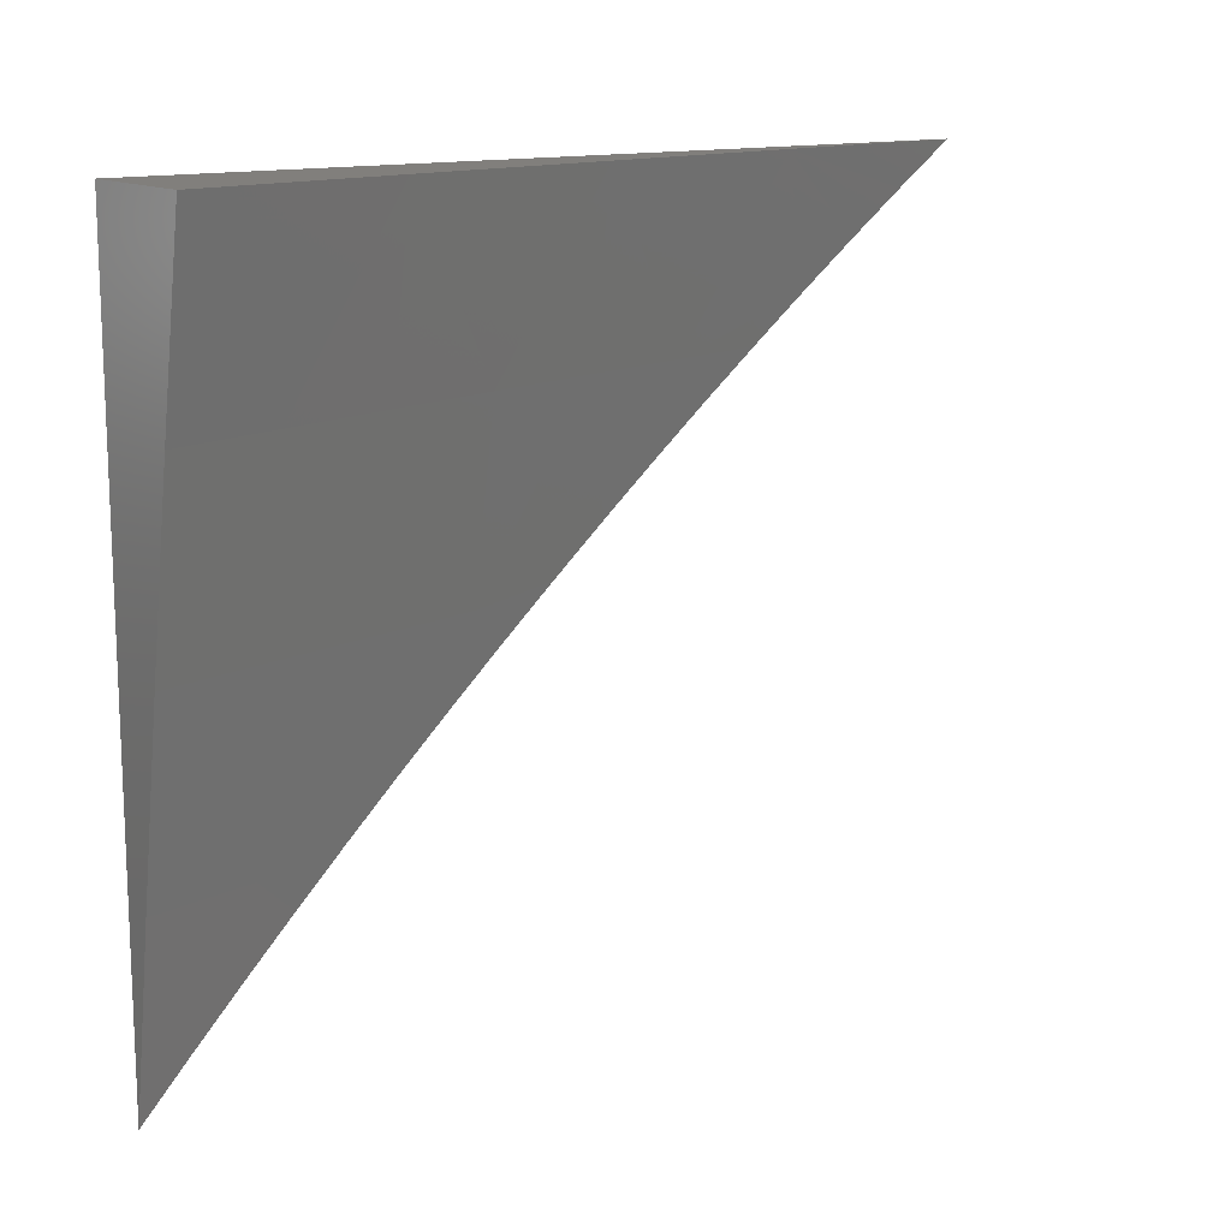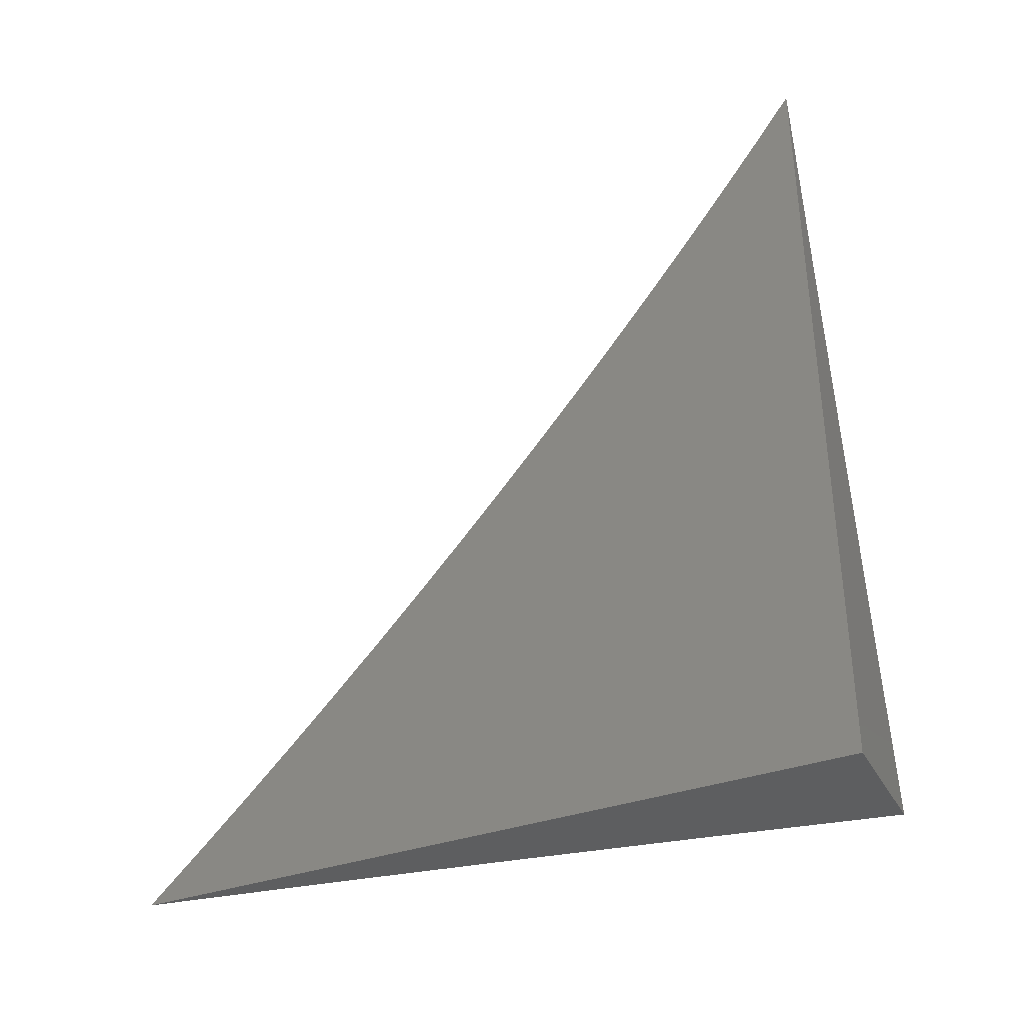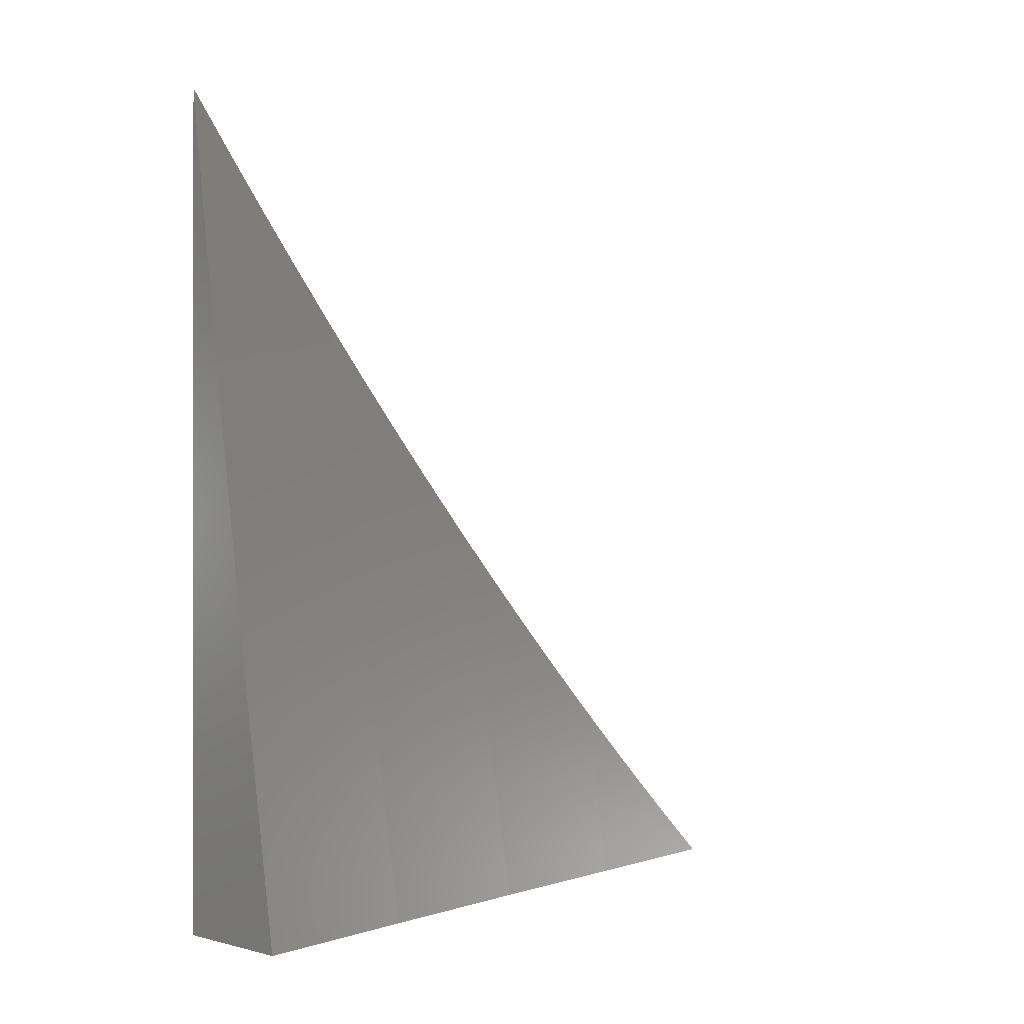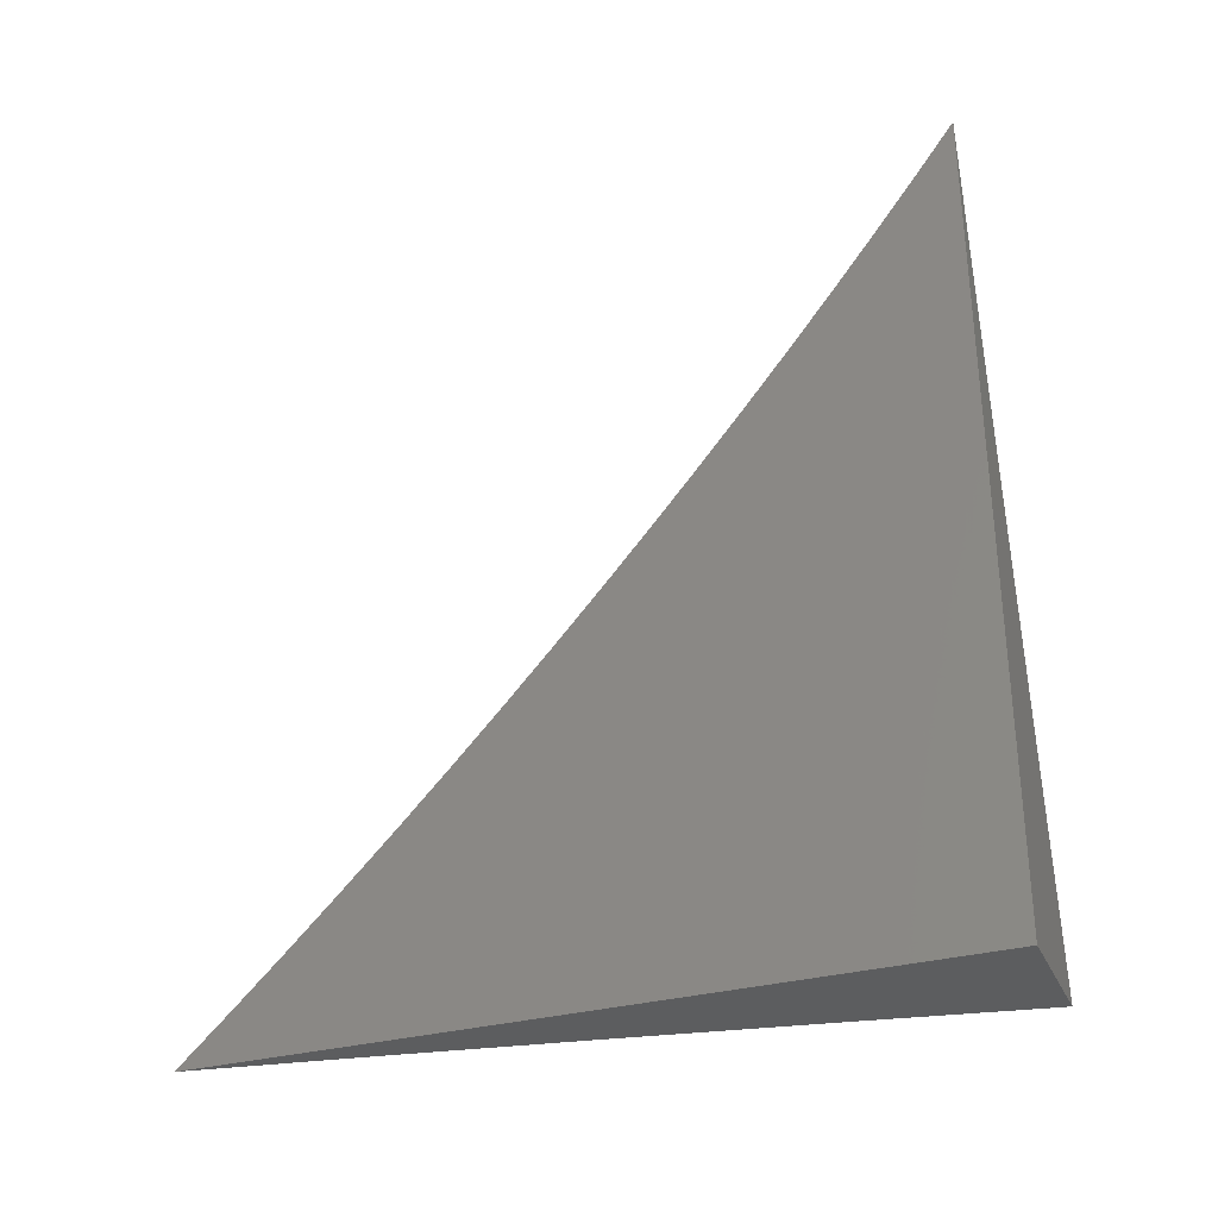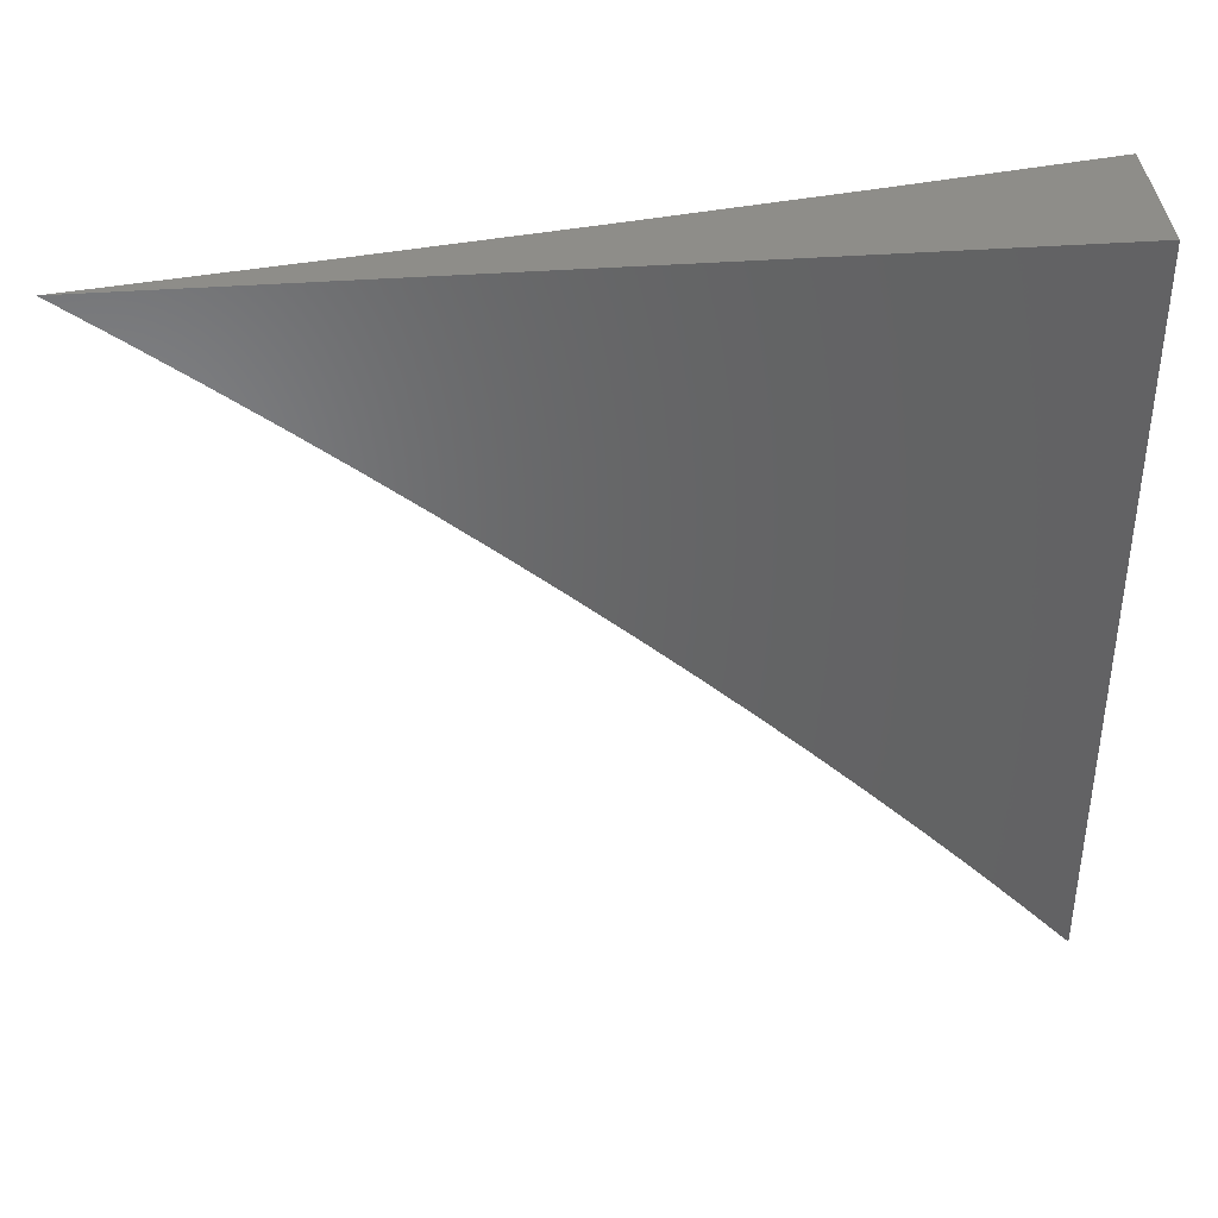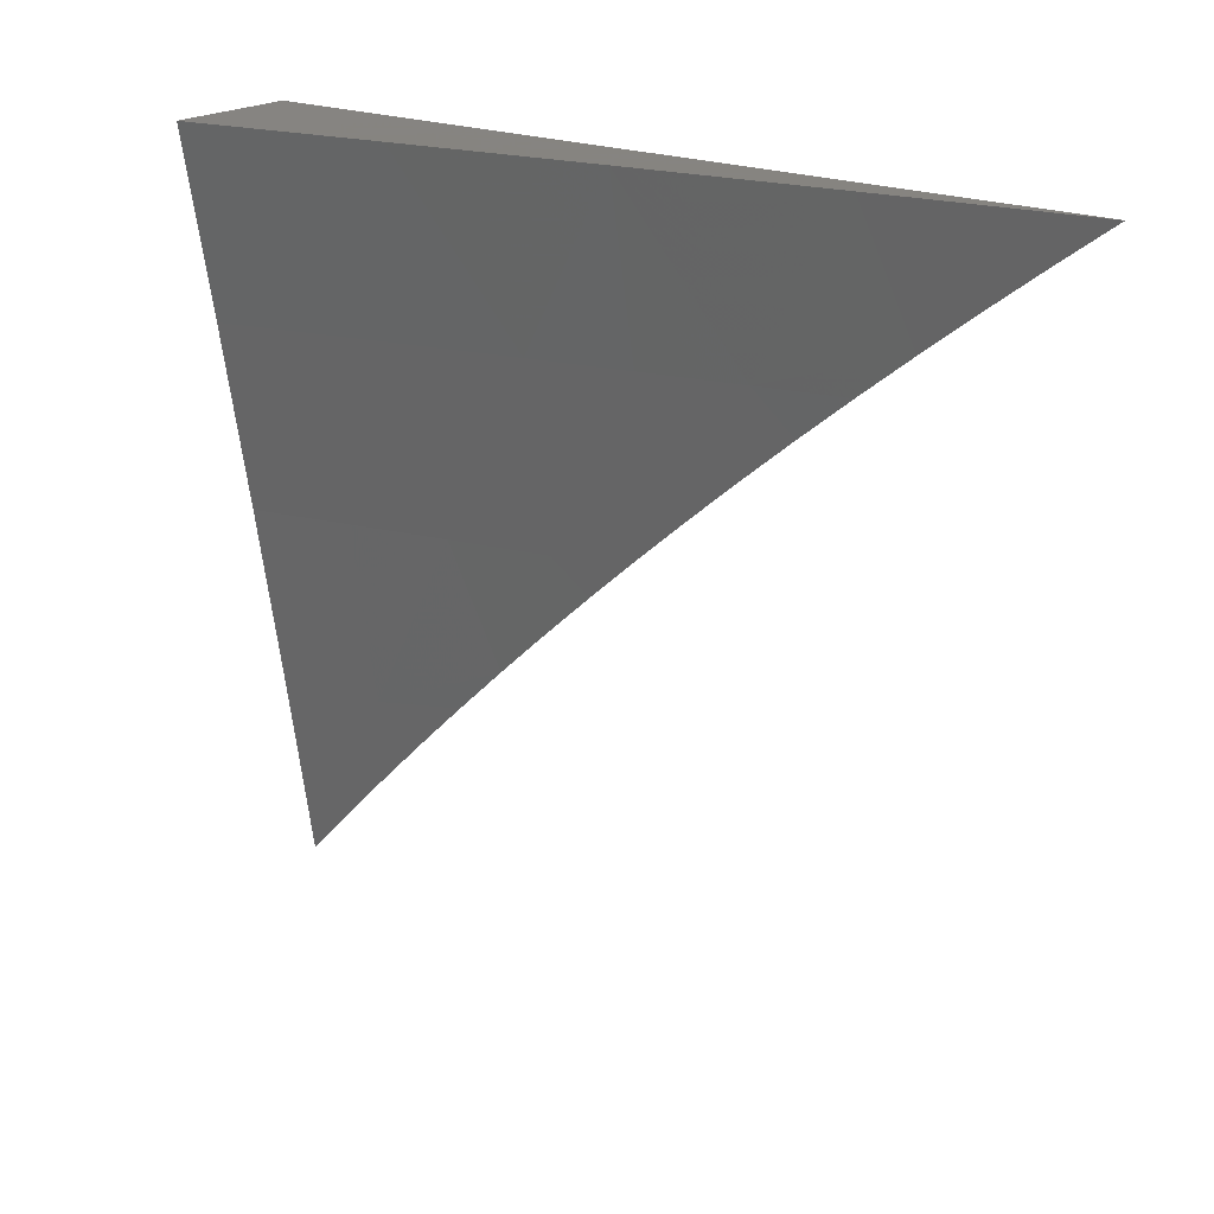
<metadata>
{"format":"stl","ext":"stl","renderer":"f3d","projection":"perspective","resolution":1024,"background":"white","views":[{"elev":13.6,"azim":-125.9,"up":"+Y"},{"elev":-35.8,"azim":115.2,"up":"+Z"},{"elev":-0.2,"azim":-133.5,"up":"+Z"},{"elev":-31.6,"azim":111.1,"up":"+Z"},{"elev":38.9,"azim":84.7,"up":"+Y"},{"elev":20.6,"azim":-52.5,"up":"+Y"}]}
</metadata>
<code>
# stl→obj: 34 verts, 64 faces
v 10.96 2 -1.908
v 10.94 2 -2
v 10.97 1.92 -1.954
v 10.96 1.918 -2
v 10.97 1.837 -2
v 10.98 1.838 -1.954
v 10.99 1.755 -2
v 10.99 1.756 -1.954
v 11 1.718 -1.957
v 11 1.74 -1.936
v 11 1.673 -2
v 11 1.695 -1.979
v 11 1.761 -1.914
v 11 1.783 -1.892
v 10.99 1.839 -1.908
v 11 1.804 -1.869
v 10.99 1.84 -1.862
v 11 1.825 -1.847
v 11 1.845 -1.824
v 11 1.865 -1.801
v 10.99 1.923 -1.816
v 10.98 1.922 -1.862
v 10.97 2 -1.816
v 11 1.886 -1.777
v 10.99 1.924 -1.77
v 10.99 2 -1.724
v 11 1.944 -1.706
v 11 1.963 -1.682
v 11 1.905 -1.754
v 11 1.925 -1.73
v 11 1.982 -1.657
v 11 2 -1.632
v 10.97 1.921 -1.908
v 11 2 -2
f 1 2 3
f 3 2 4
f 3 4 5
f 3 5 6
f 6 5 7
f 6 7 8
f 8 7 9
f 8 9 10
f 11 12 7
f 7 12 9
f 10 13 8
f 8 13 14
f 8 14 15
f 15 14 16
f 15 16 17
f 17 16 18
f 17 18 19
f 19 20 17
f 17 20 21
f 17 21 22
f 22 21 23
f 22 23 1
f 20 24 21
f 21 24 25
f 21 25 23
f 23 25 26
f 26 25 27
f 26 27 28
f 24 29 25
f 25 29 30
f 25 30 27
f 28 31 26
f 26 31 32
f 22 1 33
f 33 1 3
f 33 3 6
f 22 33 15
f 15 33 6
f 15 6 8
f 15 17 22
f 32 31 34
f 34 31 28
f 34 28 27
f 27 30 34
f 34 30 29
f 34 29 24
f 24 20 34
f 34 20 19
f 34 19 18
f 18 16 34
f 34 16 14
f 34 14 13
f 13 10 34
f 34 10 9
f 34 9 12
f 12 11 34
f 11 7 34
f 34 7 5
f 34 5 4
f 4 2 34
f 2 1 34
f 34 1 23
f 34 23 26
f 26 32 34

</code>
